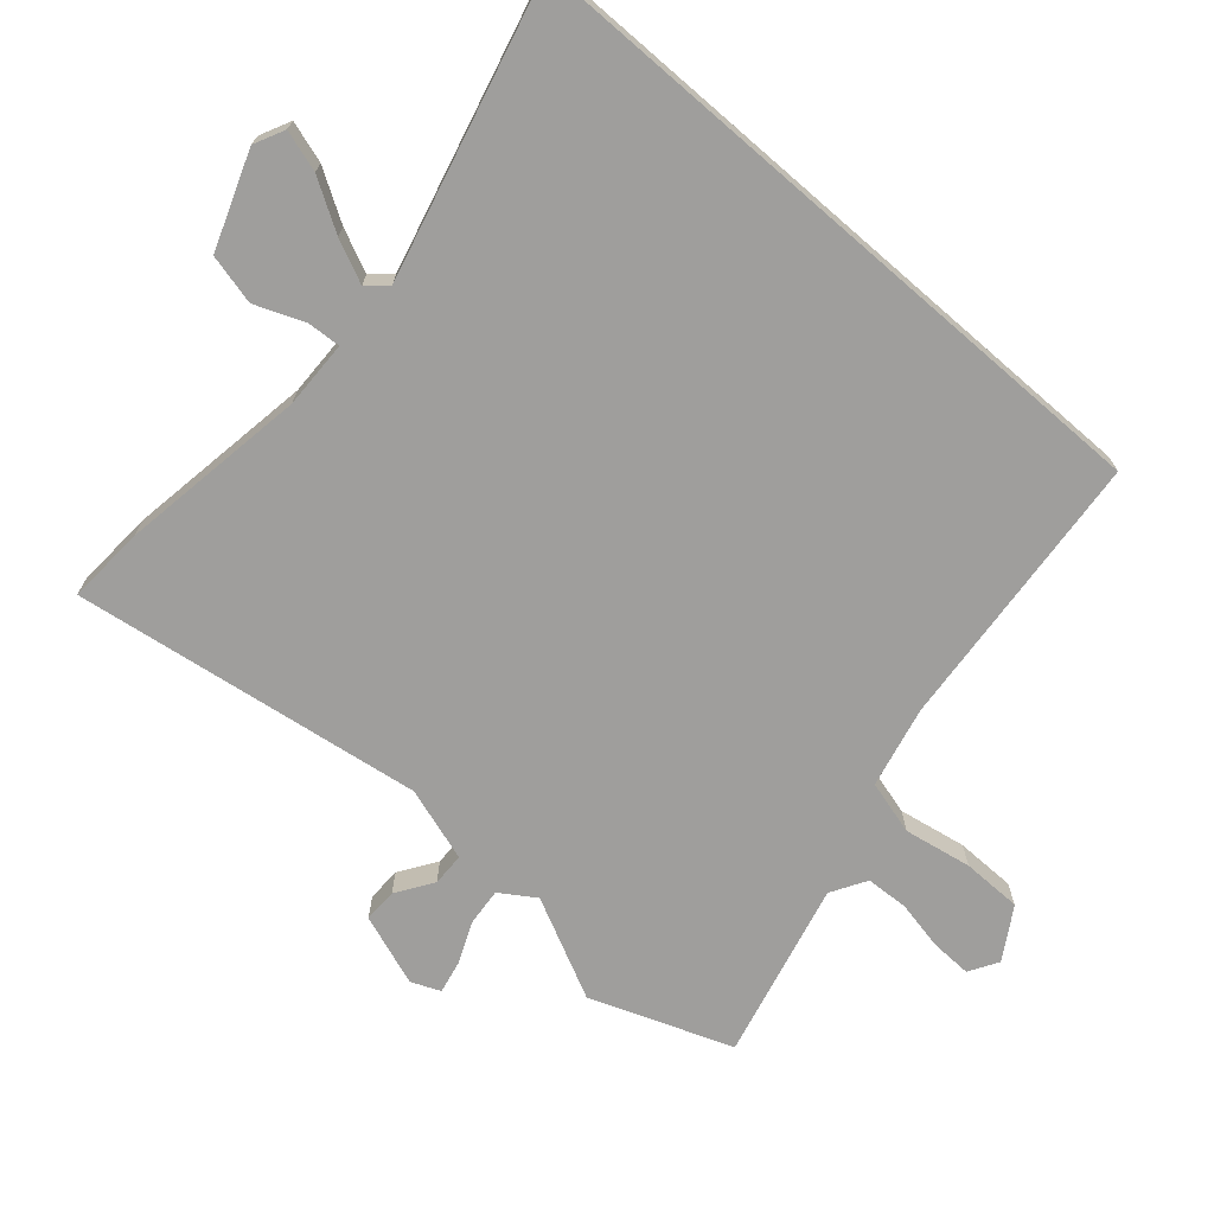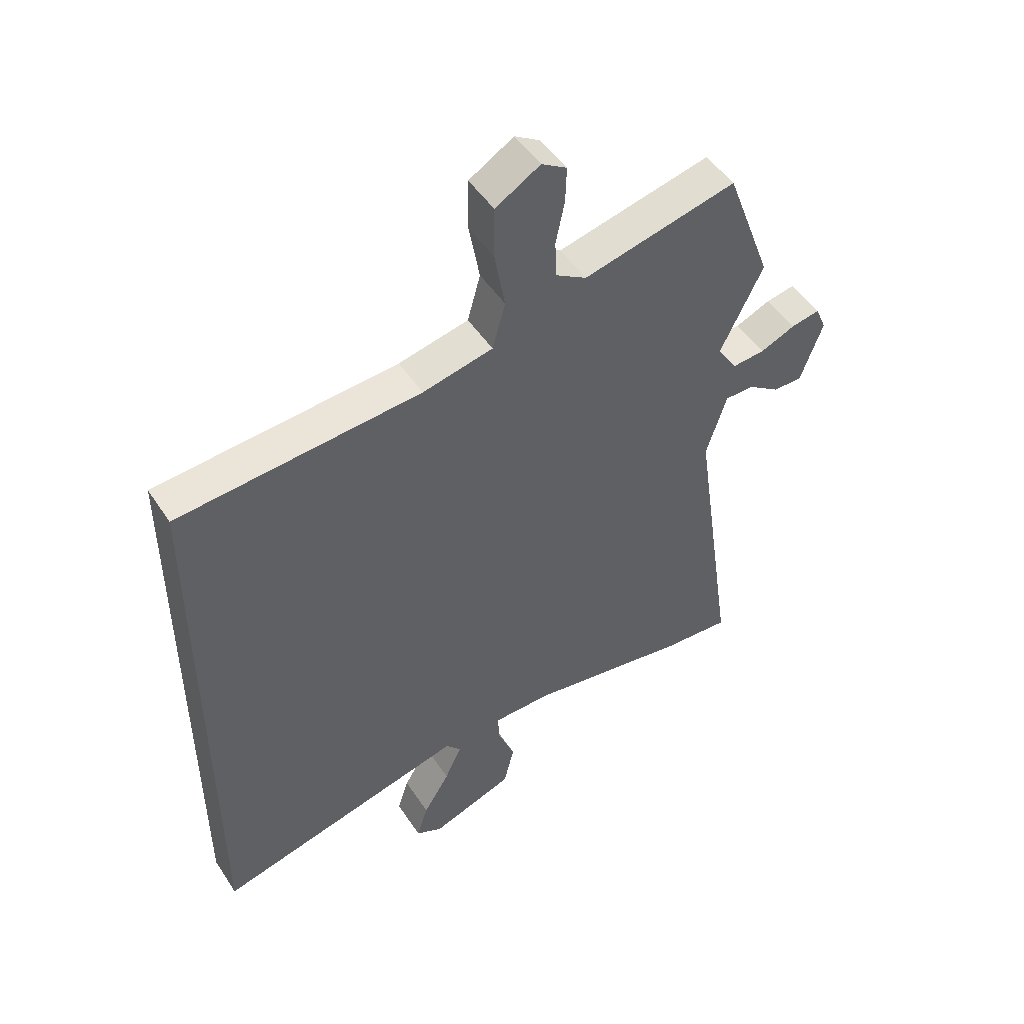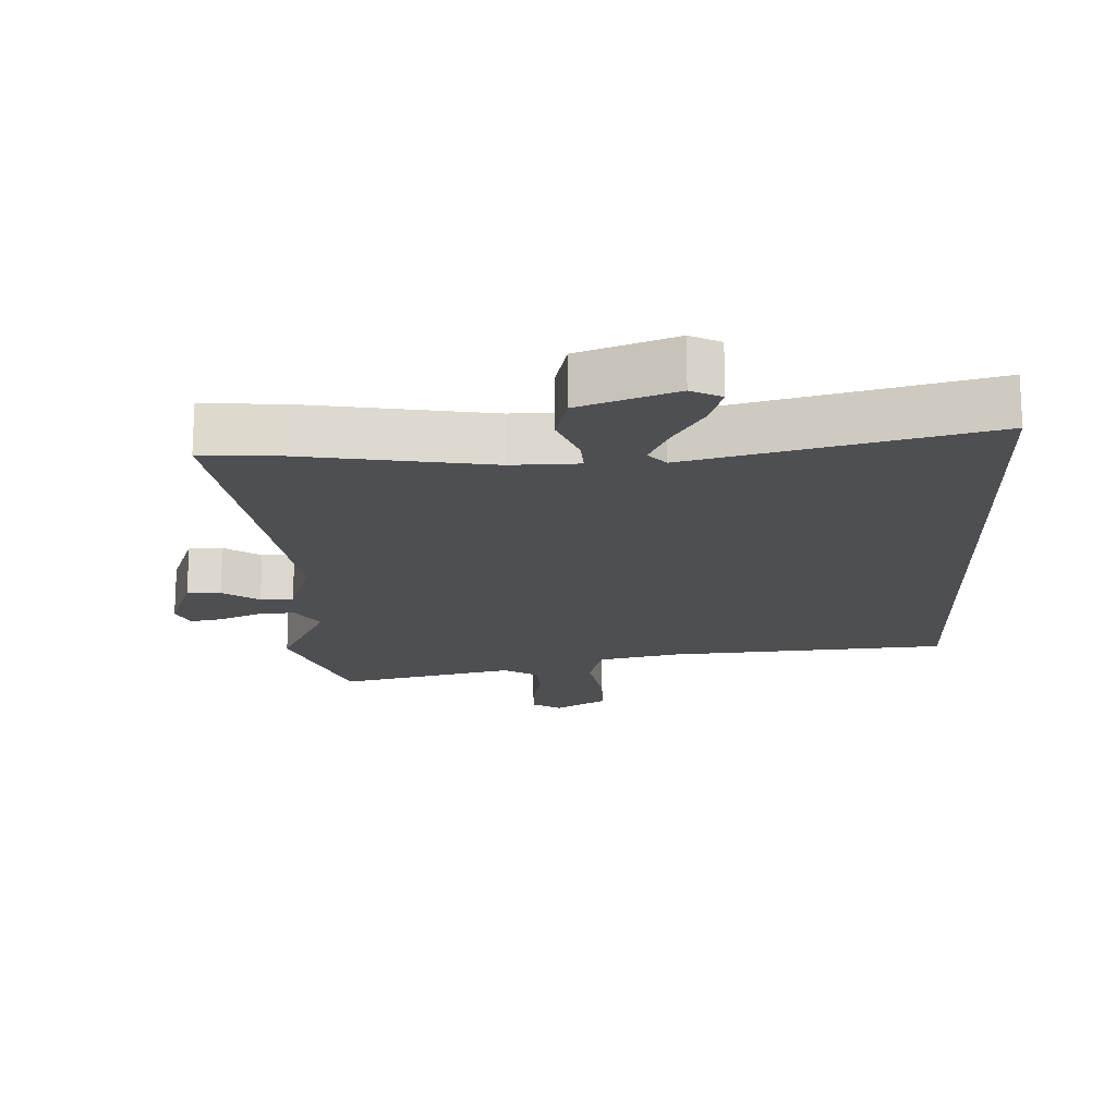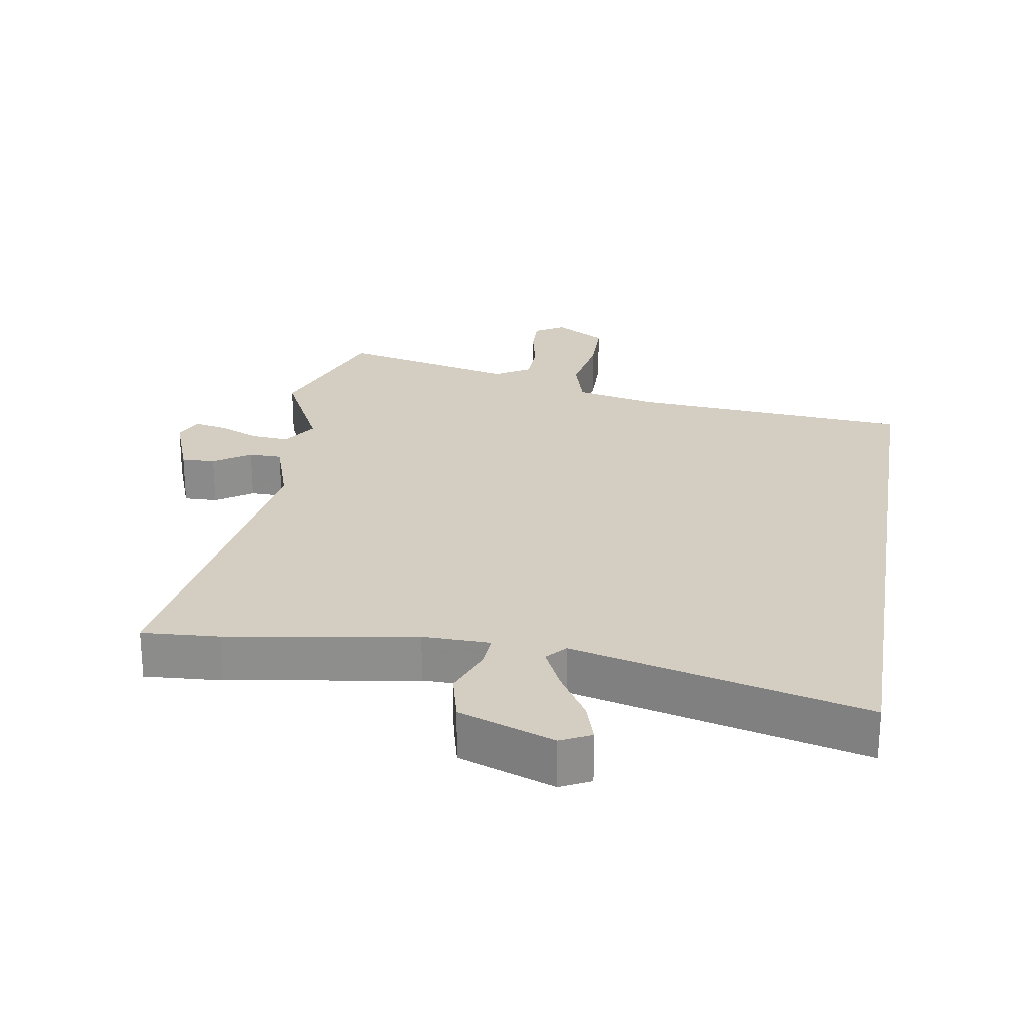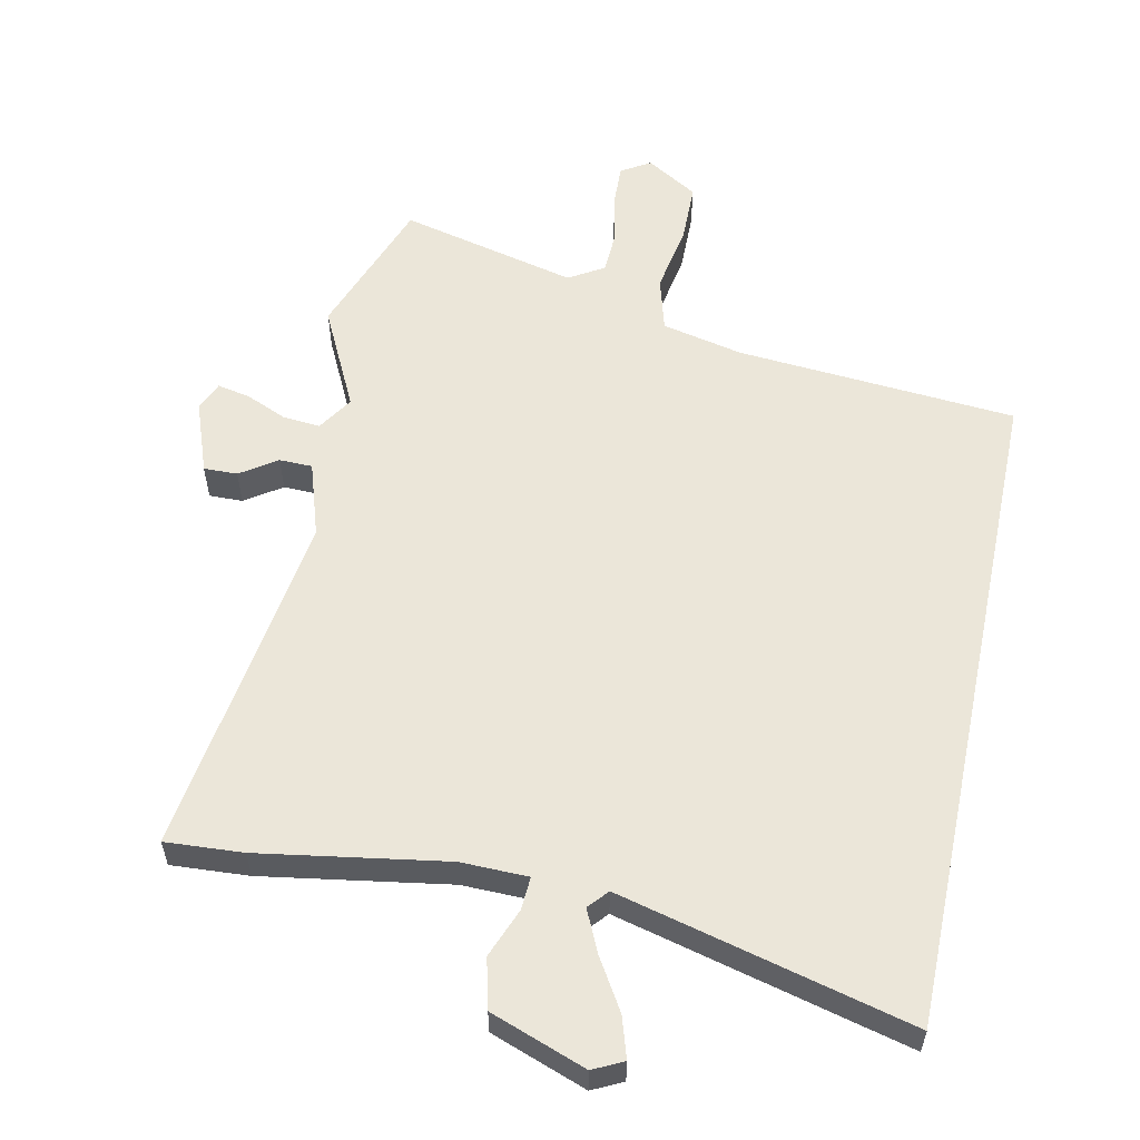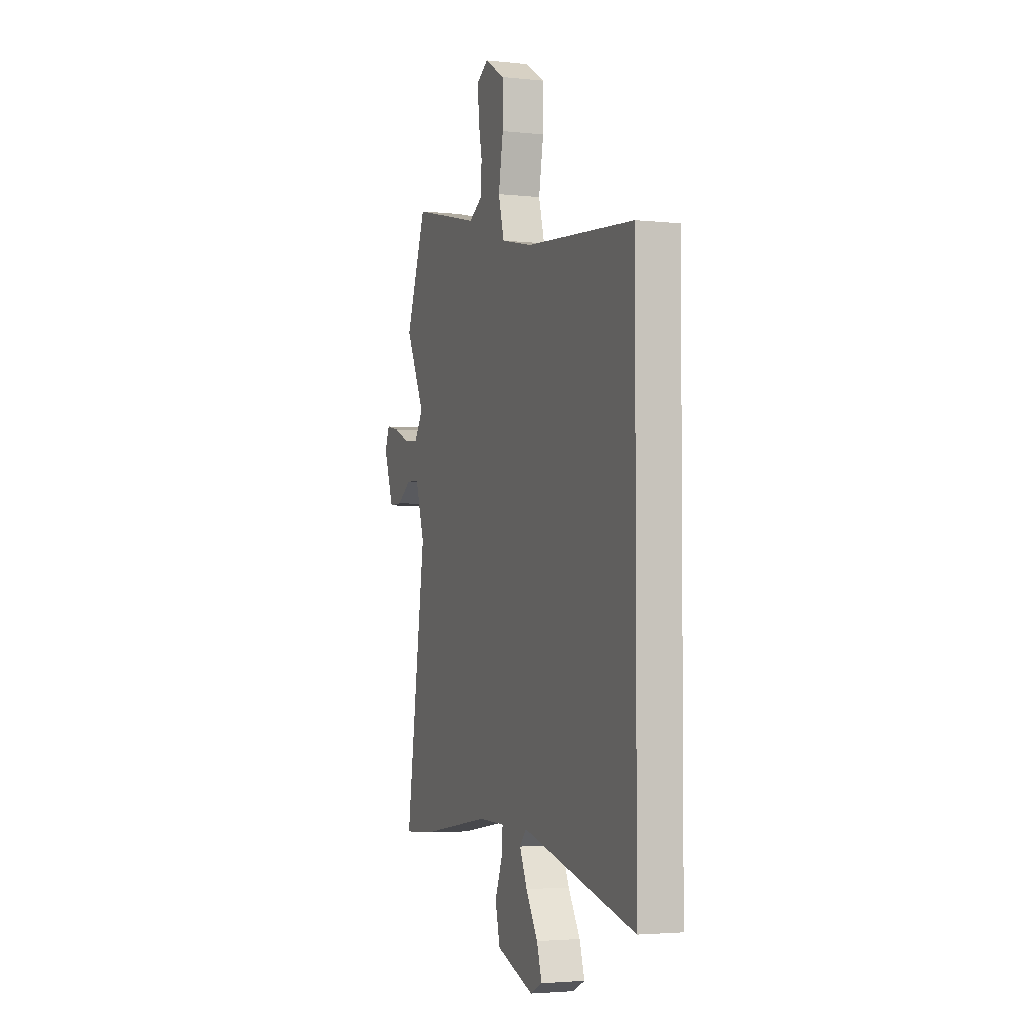
<metadata>
{"format":"obj","ext":"obj","renderer":"f3d","projection":"perspective","resolution":1024,"background":"white","views":[{"elev":-71.0,"azim":-131.0,"up":"+Y"},{"elev":49.1,"azim":-32.0,"up":"+Z"},{"elev":-17.7,"azim":-177.9,"up":"+Y"},{"elev":25.1,"azim":-170.9,"up":"+Y"},{"elev":57.4,"azim":-168.3,"up":"+Y"},{"elev":-3.3,"azim":-110.2,"up":"+Z"}]}
</metadata>
<code>
v 0.531 0.07 -0.502
v 0.416 0.07 -0.495
v 0.139 0.07 -0.451
v 0.039 0.07 -0.453
v 0.042 0.07 -0.502
v 0.071 0.07 -0.575
v 0.053 0.07 -0.649
v -0.089 0.07 -0.701
v -0.134 0.07 -0.679
v -0.115 0.07 -0.618
v -0.07 0.07 -0.544
v -0.041 0.07 -0.481
v -0.067 0.07 -0.452
v -0.5 0.07 -0.562
v -0.5 0.07 0.424
v -0.085 0.07 0.458
v 0.035 0.07 0.485
v 0.057 0.07 0.565
v 0.039 0.07 0.665
v 0.04 0.07 0.754
v 0.116 0.07 0.8
v 0.159 0.07 0.774
v 0.157 0.07 0.713
v 0.142 0.07 0.64
v 0.145 0.07 0.577
v 0.197 0.07 0.546
v 0.459 0.07 0.609
v 0.537 0.07 0.4
v 0.464 0.07 0.251
v 0.498 0.07 0.199
v 0.554 0.07 0.204
v 0.614 0.07 0.23
v 0.663 0.07 0.24
v 0.681 0.07 0.197
v 0.643 0.07 0.091
v 0.593 0.07 0.092
v 0.539 0.07 0.128
v 0.49 0.07 0.127
v 0.455 0.07 0.017
v 0.531 0 -0.502
v 0.416 0 -0.495
v 0.139 0 -0.451
v 0.039 0 -0.453
v 0.042 0 -0.502
v 0.071 0 -0.575
v 0.053 0 -0.649
v -0.089 0 -0.701
v -0.134 0 -0.679
v -0.115 0 -0.618
v -0.07 0 -0.544
v -0.041 0 -0.481
v -0.067 0 -0.452
v -0.5 0 -0.562
v -0.5 0 0.424
v -0.085 0 0.458
v 0.035 0 0.485
v 0.057 0 0.565
v 0.039 0 0.665
v 0.04 0 0.754
v 0.116 0 0.8
v 0.159 0 0.774
v 0.157 0 0.713
v 0.142 0 0.64
v 0.145 0 0.577
v 0.197 0 0.546
v 0.459 0 0.609
v 0.537 0 0.4
v 0.464 0 0.251
v 0.498 0 0.199
v 0.554 0 0.204
v 0.614 0 0.23
v 0.663 0 0.24
v 0.681 0 0.197
v 0.643 0 0.091
v 0.593 0 0.092
v 0.539 0 0.128
v 0.49 0 0.127
v 0.455 0 0.017
f 35 36 37
f 34 35 37
f 33 34 37
f 32 33 37
f 31 32 37
f 30 31 37 38
f 29 30 38 39
f 26 27 28 29
f 25 26 29 39
f 22 23 24
f 21 22 24
f 20 21 24
f 19 20 24
f 18 19 24
f 17 18 24 25
f 13 14 15 16
f 12 13 16 17
f 9 10 11
f 8 9 11
f 7 8 11
f 6 7 11
f 5 6 11
f 4 5 11 12
f 1 2 3
f 39 1 3
f 25 39 3
f 17 25 3
f 4 12 17
f 3 4 17
f 76 75 74
f 76 74 73
f 76 73 72
f 76 72 71
f 76 71 70
f 77 76 70 69
f 78 77 69 68
f 68 67 66 65
f 78 68 65 64
f 63 62 61
f 63 61 60
f 63 60 59
f 63 59 58
f 63 58 57
f 64 63 57 56
f 55 54 53 52
f 56 55 52 51
f 50 49 48
f 50 48 47
f 50 47 46
f 50 46 45
f 50 45 44
f 51 50 44 43
f 42 41 40
f 42 40 78
f 42 78 64
f 42 64 56
f 56 51 43
f 56 43 42
f 1 40 41 2
f 2 41 42 3
f 3 42 43 4
f 4 43 44 5
f 5 44 45 6
f 6 45 46 7
f 7 46 47 8
f 8 47 48 9
f 9 48 49 10
f 10 49 50 11
f 11 50 51 12
f 12 51 52 13
f 13 52 53 14
f 14 53 54 15
f 15 54 55 16
f 16 55 56 17
f 17 56 57 18
f 18 57 58 19
f 19 58 59 20
f 20 59 60 21
f 21 60 61 22
f 22 61 62 23
f 23 62 63 24
f 24 63 64 25
f 25 64 65 26
f 26 65 66 27
f 27 66 67 28
f 28 67 68 29
f 29 68 69 30
f 30 69 70 31
f 31 70 71 32
f 32 71 72 33
f 33 72 73 34
f 34 73 74 35
f 35 74 75 36
f 36 75 76 37
f 37 76 77 38
f 38 77 78 39
f 39 78 40 1

</code>
